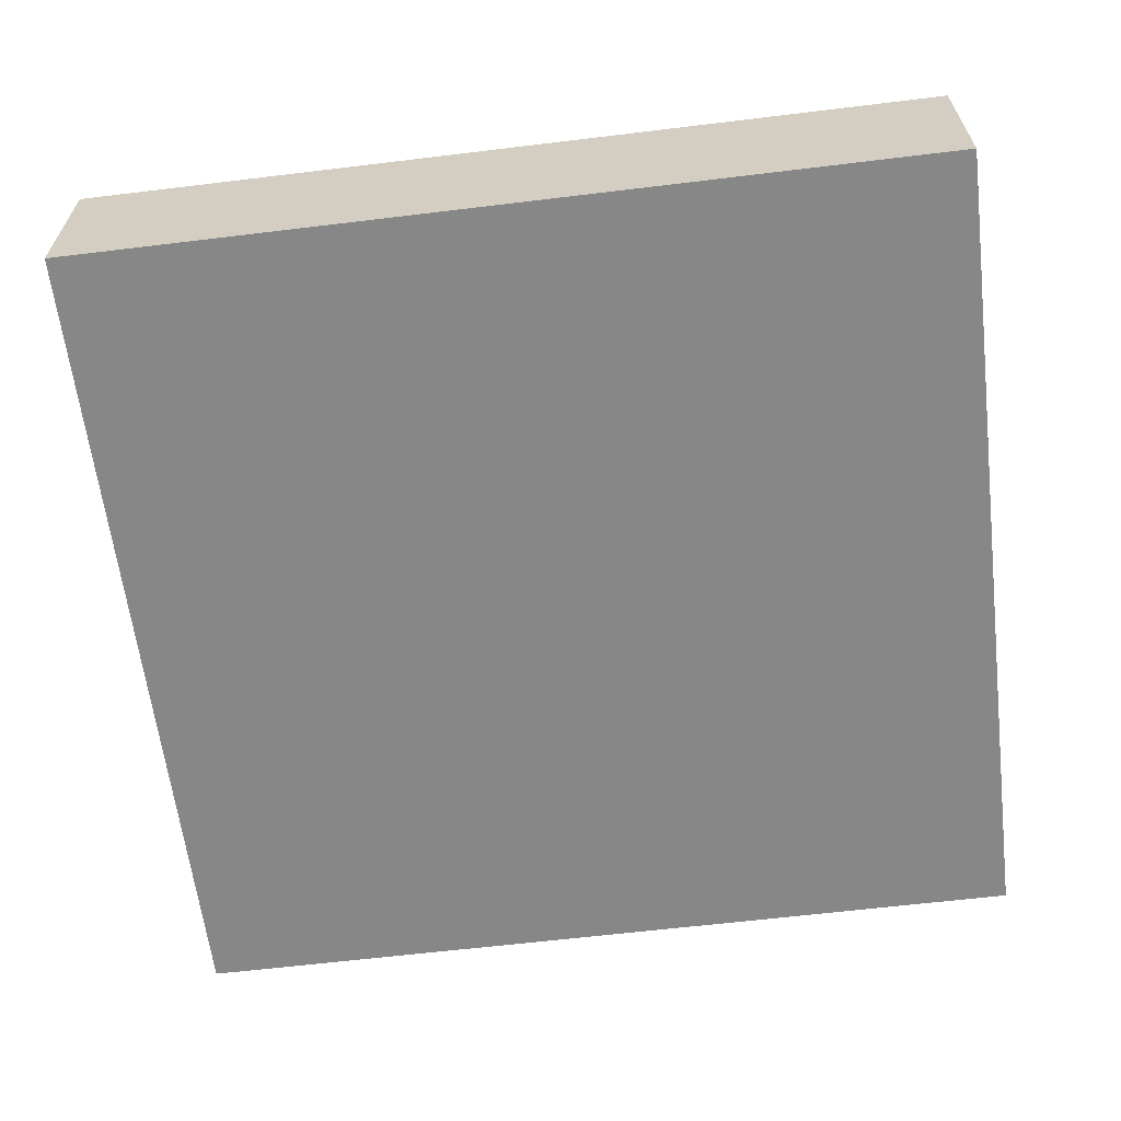
<metadata>
{"format":"obj","ext":"obj","renderer":"f3d","projection":"perspective","resolution":1024,"background":"white","views":[{"elev":-62.6,"azim":-173.0,"up":"+Y"}]}
</metadata>
<code>
v -0.7122 -0.1427 -0.6873
v 0.7122 -0.1427 -0.6873
v -0.7122 -0.1427 0.6873
v 0.7122 -0.1427 0.6873
v -0.7122 0.1427 -0.6873
v 0.7122 0.1427 -0.6873
v -0.7122 0.1427 0.6873
v 0.7122 0.1427 0.6873
v 0 0.1427 0
v 0.7122 0.1427 0
v 0 0.1427 -0.6873
v -0.7122 0.1427 0
v 0 0.1427 0.6873
v -0.7122 -0.1427 0
v -0.7122 0 0
v -0.7122 0 -0.6873
v -0.7122 0 0.6873
v 0 -0.1427 -0.6873
v 0 -0.1427 0
v 0.7122 -0.1427 0
v 0 -0.1427 0.6873
v 0.7122 0 -0.6873
v 0.7122 0 0
v 0.7122 0 0.6873
v 0 0 0.6873
v 0 0 -0.6873
v -0.3561 0.1427 -0.3437
v 0 0.1427 -0.3437
v -0.3561 0.1427 -0.6873
v 0.3561 0.1427 0.3437
v 0.7122 0.1427 0.3437
v 0.3561 0.1427 0
v 0.7122 0.1427 -0.3437
v 0.3561 0.1427 -0.6873
v 0.3561 0.1427 -0.3437
v -0.7122 0.1427 -0.3437
v -0.3561 0.1427 0
v -0.7122 0.1427 0.3437
v -0.3561 0.1427 0.6873
v -0.3561 0.1427 0.3437
v 0.3561 0.1427 0.6873
v 0 0.1427 0.3437
v -0.7122 -0.1427 -0.3437
v -0.7122 -0.07135 -0.3437
v -0.7122 -0.07135 -0.6873
v -0.7122 -0.1427 0.3437
v -0.7122 -0.07135 0.3437
v -0.7122 -0.07135 0
v -0.7122 0.07135 -0.3437
v -0.7122 0.07135 -0.6873
v -0.7122 0 -0.3437
v -0.7122 -0.07135 0.6873
v -0.7122 0 0.3437
v -0.7122 0.07135 0.6873
v -0.7122 0.07135 0.3437
v -0.7122 0.07135 0
v -0.3561 -0.1427 -0.6873
v -0.3561 -0.1427 -0.3437
v 0.3561 -0.1427 -0.6873
v 0.3561 -0.1427 -0.3437
v 0 -0.1427 -0.3437
v -0.3561 -0.1427 0.3437
v -0.3561 -0.1427 0
v 0.7122 -0.1427 -0.3437
v 0.3561 -0.1427 0
v 0.7122 -0.1427 0.3437
v 0.3561 -0.1427 0.6873
v 0.3561 -0.1427 0.3437
v -0.3561 -0.1427 0.6873
v 0 -0.1427 0.3437
v 0.7122 -0.07135 -0.6873
v 0.7122 0 -0.3437
v 0.7122 -0.07135 -0.3437
v 0.7122 0.07135 -0.6873
v 0.7122 0.07135 -0.3437
v 0.7122 0.07135 0.3437
v 0.7122 0.07135 0
v 0.7122 -0.07135 0
v 0.7122 0.07135 0.6873
v 0.7122 0 0.3437
v 0.7122 -0.07135 0.6873
v 0.7122 -0.07135 0.3437
v 0 -0.07135 0.6873
v -0.3561 -0.07135 0.6873
v 0.3561 -0.07135 0.6873
v 0.3561 0.07135 0.6873
v 0.3561 0 0.6873
v -0.3561 0 0.6873
v 0 0.07135 0.6873
v -0.3561 0.07135 0.6873
v -0.3561 -0.07135 -0.6873
v -0.3561 0.07135 -0.6873
v -0.3561 0 -0.6873
v 0.3561 -0.07135 -0.6873
v 0 -0.07135 -0.6873
v 0.3561 0 -0.6873
v 0 0.07135 -0.6873
v 0.3561 0.07135 -0.6873
v -0.5341 0.1427 -0.5155
v -0.3561 0.1427 -0.5155
v -0.5341 0.1427 -0.6873
v -0.178 0.1427 -0.1718
v 0 0.1427 -0.1718
v -0.178 0.1427 -0.3437
v 0 0.1427 -0.5155
v -0.178 0.1427 -0.6873
v -0.178 0.1427 -0.5155
v 0.178 0.1427 0.1718
v 0.3561 0.1427 0.1718
v 0.178 0.1427 0
v 0.5341 0.1427 0.5155
v 0.7122 0.1427 0.5155
v 0.5341 0.1427 0.3437
v 0.7122 0.1427 0.1718
v 0.5341 0.1427 0
v 0.5341 0.1427 0.1718
v 0.7122 0.1427 -0.1718
v 0.5341 0.1427 -0.3437
v 0.5341 0.1427 -0.1718
v 0.7122 0.1427 -0.5155
v 0.5341 0.1427 -0.6873
v 0.5341 0.1427 -0.5155
v 0.178 0.1427 -0.6873
v 0.178 0.1427 -0.5155
v 0.3561 0.1427 -0.5155
v 0.178 0.1427 -0.1718
v 0.3561 0.1427 -0.1718
v 0.178 0.1427 -0.3437
v -0.7122 0.1427 -0.5155
v -0.5341 0.1427 -0.3437
v -0.7122 0.1427 -0.1718
v -0.5341 0.1427 0
v -0.5341 0.1427 -0.1718
v -0.178 0.1427 0
v -0.3561 0.1427 -0.1718
v -0.7122 0.1427 0.1718
v -0.5341 0.1427 0.3437
v -0.5341 0.1427 0.1718
v -0.7122 0.1427 0.5155
v -0.5341 0.1427 0.6873
v -0.5341 0.1427 0.5155
v -0.178 0.1427 0.6873
v -0.178 0.1427 0.5155
v -0.3561 0.1427 0.5155
v 0.178 0.1427 0.6873
v 0.178 0.1427 0.5155
v 0 0.1427 0.5155
v 0.5341 0.1427 0.6873
v 0.3561 0.1427 0.5155
v 0 0.1427 0.1718
v 0.178 0.1427 0.3437
v -0.3561 0.1427 0.1718
v -0.178 0.1427 0.3437
v -0.178 0.1427 0.1718
v -0.7122 -0.1427 -0.5155
v -0.7122 -0.107 -0.5155
v -0.7122 -0.107 -0.6873
v -0.7122 -0.1427 -0.1718
v -0.7122 -0.107 -0.1718
v -0.7122 -0.107 -0.3437
v -0.7122 -0.03567 -0.5155
v -0.7122 -0.03567 -0.6873
v -0.7122 -0.07135 -0.5155
v -0.7122 -0.1427 0.1718
v -0.7122 -0.107 0.1718
v -0.7122 -0.107 0
v -0.7122 -0.1427 0.5155
v -0.7122 -0.107 0.5155
v -0.7122 -0.107 0.3437
v -0.7122 -0.03567 0.1718
v -0.7122 -0.03567 0
v -0.7122 -0.07135 0.1718
v -0.7122 0.03567 -0.1718
v -0.7122 0.03567 -0.3437
v -0.7122 0 -0.1718
v -0.7122 0.107 -0.5155
v -0.7122 0.107 -0.6873
v -0.7122 0.07135 -0.5155
v -0.7122 0.03567 -0.6873
v -0.7122 0 -0.5155
v -0.7122 0.03567 -0.5155
v -0.7122 -0.07135 -0.1718
v -0.7122 -0.03567 -0.1718
v -0.7122 -0.03567 -0.3437
v -0.7122 -0.107 0.6873
v -0.7122 -0.07135 0.5155
v -0.7122 -0.03567 0.6873
v -0.7122 0 0.5155
v -0.7122 -0.03567 0.5155
v -0.7122 0 0.1718
v -0.7122 -0.03567 0.3437
v -0.7122 0.03567 0.6873
v -0.7122 0.07135 0.5155
v -0.7122 0.03567 0.5155
v -0.7122 0.107 0.6873
v -0.7122 0.107 0.5155
v -0.7122 0.107 0.1718
v -0.7122 0.107 0.3437
v -0.7122 0.107 -0.1718
v -0.7122 0.107 0
v -0.7122 0.107 -0.3437
v -0.7122 0.03567 0
v -0.7122 0.07135 -0.1718
v -0.7122 0.03567 0.3437
v -0.7122 0.07135 0.1718
v -0.7122 0.03567 0.1718
v -0.5341 -0.1427 -0.6873
v -0.5341 -0.1427 -0.5155
v -0.178 -0.1427 -0.6873
v -0.178 -0.1427 -0.5155
v -0.3561 -0.1427 -0.5155
v -0.5341 -0.1427 -0.1718
v -0.5341 -0.1427 -0.3437
v 0.178 -0.1427 -0.6873
v 0.178 -0.1427 -0.5155
v 0 -0.1427 -0.5155
v 0.5341 -0.1427 -0.6873
v 0.5341 -0.1427 -0.5155
v 0.3561 -0.1427 -0.5155
v 0.178 -0.1427 -0.1718
v 0 -0.1427 -0.1718
v 0.178 -0.1427 -0.3437
v -0.178 -0.1427 0.1718
v -0.3561 -0.1427 0.1718
v -0.178 -0.1427 0
v -0.5341 -0.1427 0.5155
v -0.5341 -0.1427 0.3437
v -0.5341 -0.1427 0
v -0.5341 -0.1427 0.1718
v -0.178 -0.1427 -0.3437
v -0.178 -0.1427 -0.1718
v -0.3561 -0.1427 -0.1718
v 0.7122 -0.1427 -0.5155
v 0.5341 -0.1427 -0.3437
v 0.7122 -0.1427 -0.1718
v 0.5341 -0.1427 0
v 0.5341 -0.1427 -0.1718
v 0.178 -0.1427 0
v 0.3561 -0.1427 -0.1718
v 0.7122 -0.1427 0.1718
v 0.5341 -0.1427 0.3437
v 0.5341 -0.1427 0.1718
v 0.7122 -0.1427 0.5155
v 0.5341 -0.1427 0.6873
v 0.5341 -0.1427 0.5155
v 0.178 -0.1427 0.6873
v 0.178 -0.1427 0.5155
v 0.3561 -0.1427 0.5155
v -0.178 -0.1427 0.6873
v -0.178 -0.1427 0.5155
v 0 -0.1427 0.5155
v -0.5341 -0.1427 0.6873
v -0.3561 -0.1427 0.5155
v 0 -0.1427 0.1718
v -0.178 -0.1427 0.3437
v 0.3561 -0.1427 0.1718
v 0.178 -0.1427 0.3437
v 0.178 -0.1427 0.1718
v 0.7122 -0.107 -0.6873
v 0.7122 -0.07135 -0.5155
v 0.7122 -0.107 -0.5155
v 0.7122 -0.03567 -0.6873
v 0.7122 0 -0.5155
v 0.7122 -0.03567 -0.5155
v 0.7122 0 -0.1718
v 0.7122 -0.03567 -0.1718
v 0.7122 -0.03567 -0.3437
v 0.7122 0.03567 -0.6873
v 0.7122 0.07135 -0.5155
v 0.7122 0.03567 -0.5155
v 0.7122 0.107 -0.6873
v 0.7122 0.107 -0.5155
v 0.7122 0.107 -0.1718
v 0.7122 0.107 -0.3437
v 0.7122 0.107 0.1718
v 0.7122 0.107 0
v 0.7122 0.107 0.5155
v 0.7122 0.107 0.3437
v 0.7122 0.03567 0.1718
v 0.7122 0.03567 0
v 0.7122 0.07135 0.1718
v 0.7122 0.03567 -0.3437
v 0.7122 0.07135 -0.1718
v 0.7122 0.03567 -0.1718
v 0.7122 -0.107 -0.3437
v 0.7122 -0.03567 0
v 0.7122 -0.07135 -0.1718
v 0.7122 -0.107 0
v 0.7122 -0.107 -0.1718
v 0.7122 0.03567 0.3437
v 0.7122 0 0.1718
v 0.7122 0.107 0.6873
v 0.7122 0.07135 0.5155
v 0.7122 0.03567 0.6873
v 0.7122 0 0.5155
v 0.7122 0.03567 0.5155
v 0.7122 -0.03567 0.6873
v 0.7122 -0.07135 0.5155
v 0.7122 -0.03567 0.5155
v 0.7122 -0.107 0.6873
v 0.7122 -0.107 0.5155
v 0.7122 -0.107 0.1718
v 0.7122 -0.107 0.3437
v 0.7122 -0.03567 0.1718
v 0.7122 -0.03567 0.3437
v 0.7122 -0.07135 0.1718
v -0.3561 -0.107 0.6873
v -0.5341 -0.107 0.6873
v 0 -0.107 0.6873
v -0.178 -0.107 0.6873
v 0 -0.03567 0.6873
v -0.178 -0.03567 0.6873
v -0.178 -0.07135 0.6873
v 0.3561 -0.107 0.6873
v 0.178 -0.107 0.6873
v 0.5341 -0.107 0.6873
v 0.5341 -0.03567 0.6873
v 0.5341 -0.07135 0.6873
v 0.5341 0.03567 0.6873
v 0.5341 0 0.6873
v 0.5341 0.107 0.6873
v 0.5341 0.07135 0.6873
v 0.178 0.03567 0.6873
v 0.178 0 0.6873
v 0.3561 0.03567 0.6873
v 0.178 -0.07135 0.6873
v 0.3561 -0.03567 0.6873
v 0.178 -0.03567 0.6873
v -0.5341 -0.07135 0.6873
v -0.178 0 0.6873
v -0.3561 -0.03567 0.6873
v -0.5341 0 0.6873
v -0.5341 -0.03567 0.6873
v 0.178 0.07135 0.6873
v 0 0.03567 0.6873
v 0.3561 0.107 0.6873
v 0 0.107 0.6873
v 0.178 0.107 0.6873
v -0.3561 0.107 0.6873
v -0.178 0.107 0.6873
v -0.5341 0.107 0.6873
v -0.5341 0.03567 0.6873
v -0.5341 0.07135 0.6873
v -0.178 0.03567 0.6873
v -0.178 0.07135 0.6873
v -0.3561 0.03567 0.6873
v -0.5341 -0.107 -0.6873
v -0.5341 -0.03567 -0.6873
v -0.5341 -0.07135 -0.6873
v -0.178 -0.107 -0.6873
v -0.3561 -0.107 -0.6873
v -0.5341 0.03567 -0.6873
v -0.5341 0 -0.6873
v -0.5341 0.107 -0.6873
v -0.5341 0.07135 -0.6873
v -0.178 0.03567 -0.6873
v -0.178 0 -0.6873
v -0.3561 0.03567 -0.6873
v 0.178 -0.03567 -0.6873
v 0.178 -0.07135 -0.6873
v 0 -0.03567 -0.6873
v 0.5341 -0.107 -0.6873
v 0.3561 -0.107 -0.6873
v 0 -0.107 -0.6873
v 0.178 -0.107 -0.6873
v -0.3561 -0.03567 -0.6873
v -0.178 -0.03567 -0.6873
v -0.178 -0.07135 -0.6873
v 0.5341 -0.07135 -0.6873
v 0.178 0 -0.6873
v 0.3561 -0.03567 -0.6873
v 0.5341 0 -0.6873
v 0.5341 -0.03567 -0.6873
v -0.178 0.07135 -0.6873
v 0 0.03567 -0.6873
v -0.3561 0.107 -0.6873
v 0 0.107 -0.6873
v -0.178 0.107 -0.6873
v 0.3561 0.107 -0.6873
v 0.178 0.107 -0.6873
v 0.5341 0.107 -0.6873
v 0.5341 0.03567 -0.6873
v 0.5341 0.07135 -0.6873
v 0.178 0.03567 -0.6873
v 0.178 0.07135 -0.6873
v 0.3561 0.03567 -0.6873
f 5 99 101
f 99 27 100
f 100 29 101
f 99 100 101
f 27 102 104
f 102 9 103
f 103 28 104
f 102 103 104
f 28 105 107
f 105 11 106
f 106 29 107
f 105 106 107
f 27 104 100
f 104 28 107
f 107 29 100
f 104 107 100
f 9 108 110
f 108 30 109
f 109 32 110
f 108 109 110
f 30 111 113
f 111 8 112
f 112 31 113
f 111 112 113
f 31 114 116
f 114 10 115
f 115 32 116
f 114 115 116
f 30 113 109
f 113 31 116
f 116 32 109
f 113 116 109
f 10 117 119
f 117 33 118
f 118 35 119
f 117 118 119
f 33 120 122
f 120 6 121
f 121 34 122
f 120 121 122
f 34 123 125
f 123 11 124
f 124 35 125
f 123 124 125
f 33 122 118
f 122 34 125
f 125 35 118
f 122 125 118
f 9 110 103
f 110 32 126
f 126 28 103
f 110 126 103
f 32 115 127
f 115 10 119
f 119 35 127
f 115 119 127
f 35 124 128
f 124 11 105
f 105 28 128
f 124 105 128
f 32 127 126
f 127 35 128
f 128 28 126
f 127 128 126
f 5 129 99
f 129 36 130
f 130 27 99
f 129 130 99
f 36 131 133
f 131 12 132
f 132 37 133
f 131 132 133
f 37 134 135
f 134 9 102
f 102 27 135
f 134 102 135
f 36 133 130
f 133 37 135
f 135 27 130
f 133 135 130
f 12 136 138
f 136 38 137
f 137 40 138
f 136 137 138
f 38 139 141
f 139 7 140
f 140 39 141
f 139 140 141
f 39 142 144
f 142 13 143
f 143 40 144
f 142 143 144
f 38 141 137
f 141 39 144
f 144 40 137
f 141 144 137
f 13 145 147
f 145 41 146
f 146 42 147
f 145 146 147
f 41 148 149
f 148 8 111
f 111 30 149
f 148 111 149
f 30 108 151
f 108 9 150
f 150 42 151
f 108 150 151
f 41 149 146
f 149 30 151
f 151 42 146
f 149 151 146
f 12 138 132
f 138 40 152
f 152 37 132
f 138 152 132
f 40 143 153
f 143 13 147
f 147 42 153
f 143 147 153
f 42 150 154
f 150 9 134
f 134 37 154
f 150 134 154
f 40 153 152
f 153 42 154
f 154 37 152
f 153 154 152
f 1 155 157
f 155 43 156
f 156 45 157
f 155 156 157
f 43 158 160
f 158 14 159
f 159 44 160
f 158 159 160
f 44 161 163
f 161 16 162
f 162 45 163
f 161 162 163
f 43 160 156
f 160 44 163
f 163 45 156
f 160 163 156
f 14 164 166
f 164 46 165
f 165 48 166
f 164 165 166
f 46 167 169
f 167 3 168
f 168 47 169
f 167 168 169
f 47 170 172
f 170 15 171
f 171 48 172
f 170 171 172
f 46 169 165
f 169 47 172
f 172 48 165
f 169 172 165
f 15 173 175
f 173 49 174
f 174 51 175
f 173 174 175
f 49 176 178
f 176 5 177
f 177 50 178
f 176 177 178
f 50 179 181
f 179 16 180
f 180 51 181
f 179 180 181
f 49 178 174
f 178 50 181
f 181 51 174
f 178 181 174
f 14 166 159
f 166 48 182
f 182 44 159
f 166 182 159
f 48 171 183
f 171 15 175
f 175 51 183
f 171 175 183
f 51 180 184
f 180 16 161
f 161 44 184
f 180 161 184
f 48 183 182
f 183 51 184
f 184 44 182
f 183 184 182
f 3 185 168
f 185 52 186
f 186 47 168
f 185 186 168
f 52 187 189
f 187 17 188
f 188 53 189
f 187 188 189
f 53 190 191
f 190 15 170
f 170 47 191
f 190 170 191
f 52 189 186
f 189 53 191
f 191 47 186
f 189 191 186
f 17 192 194
f 192 54 193
f 193 55 194
f 192 193 194
f 54 195 196
f 195 7 139
f 139 38 196
f 195 139 196
f 38 136 198
f 136 12 197
f 197 55 198
f 136 197 198
f 54 196 193
f 196 38 198
f 198 55 193
f 196 198 193
f 12 131 200
f 131 36 199
f 199 56 200
f 131 199 200
f 36 129 201
f 129 5 176
f 176 49 201
f 129 176 201
f 49 173 203
f 173 15 202
f 202 56 203
f 173 202 203
f 36 201 199
f 201 49 203
f 203 56 199
f 201 203 199
f 17 194 188
f 194 55 204
f 204 53 188
f 194 204 188
f 55 197 205
f 197 12 200
f 200 56 205
f 197 200 205
f 56 202 206
f 202 15 190
f 190 53 206
f 202 190 206
f 55 205 204
f 205 56 206
f 206 53 204
f 205 206 204
f 1 207 155
f 207 57 208
f 208 43 155
f 207 208 155
f 57 209 211
f 209 18 210
f 210 58 211
f 209 210 211
f 58 212 213
f 212 14 158
f 158 43 213
f 212 158 213
f 57 211 208
f 211 58 213
f 213 43 208
f 211 213 208
f 18 214 216
f 214 59 215
f 215 61 216
f 214 215 216
f 59 217 219
f 217 2 218
f 218 60 219
f 217 218 219
f 60 220 222
f 220 19 221
f 221 61 222
f 220 221 222
f 59 219 215
f 219 60 222
f 222 61 215
f 219 222 215
f 19 223 225
f 223 62 224
f 224 63 225
f 223 224 225
f 62 226 227
f 226 3 167
f 167 46 227
f 226 167 227
f 46 164 229
f 164 14 228
f 228 63 229
f 164 228 229
f 62 227 224
f 227 46 229
f 229 63 224
f 227 229 224
f 18 216 210
f 216 61 230
f 230 58 210
f 216 230 210
f 61 221 231
f 221 19 225
f 225 63 231
f 221 225 231
f 63 228 232
f 228 14 212
f 212 58 232
f 228 212 232
f 61 231 230
f 231 63 232
f 232 58 230
f 231 232 230
f 2 233 218
f 233 64 234
f 234 60 218
f 233 234 218
f 64 235 237
f 235 20 236
f 236 65 237
f 235 236 237
f 65 238 239
f 238 19 220
f 220 60 239
f 238 220 239
f 64 237 234
f 237 65 239
f 239 60 234
f 237 239 234
f 20 240 242
f 240 66 241
f 241 68 242
f 240 241 242
f 66 243 245
f 243 4 244
f 244 67 245
f 243 244 245
f 67 246 248
f 246 21 247
f 247 68 248
f 246 247 248
f 66 245 241
f 245 67 248
f 248 68 241
f 245 248 241
f 21 249 251
f 249 69 250
f 250 70 251
f 249 250 251
f 69 252 253
f 252 3 226
f 226 62 253
f 252 226 253
f 62 223 255
f 223 19 254
f 254 70 255
f 223 254 255
f 69 253 250
f 253 62 255
f 255 70 250
f 253 255 250
f 20 242 236
f 242 68 256
f 256 65 236
f 242 256 236
f 68 247 257
f 247 21 251
f 251 70 257
f 247 251 257
f 70 254 258
f 254 19 238
f 238 65 258
f 254 238 258
f 68 257 256
f 257 70 258
f 258 65 256
f 257 258 256
f 2 259 261
f 259 71 260
f 260 73 261
f 259 260 261
f 71 262 264
f 262 22 263
f 263 72 264
f 262 263 264
f 72 265 267
f 265 23 266
f 266 73 267
f 265 266 267
f 71 264 260
f 264 72 267
f 267 73 260
f 264 267 260
f 22 268 270
f 268 74 269
f 269 75 270
f 268 269 270
f 74 271 272
f 271 6 120
f 120 33 272
f 271 120 272
f 33 117 274
f 117 10 273
f 273 75 274
f 117 273 274
f 74 272 269
f 272 33 274
f 274 75 269
f 272 274 269
f 10 114 276
f 114 31 275
f 275 77 276
f 114 275 276
f 31 112 278
f 112 8 277
f 277 76 278
f 112 277 278
f 76 279 281
f 279 23 280
f 280 77 281
f 279 280 281
f 31 278 275
f 278 76 281
f 281 77 275
f 278 281 275
f 22 270 263
f 270 75 282
f 282 72 263
f 270 282 263
f 75 273 283
f 273 10 276
f 276 77 283
f 273 276 283
f 77 280 284
f 280 23 265
f 265 72 284
f 280 265 284
f 75 283 282
f 283 77 284
f 284 72 282
f 283 284 282
f 2 261 233
f 261 73 285
f 285 64 233
f 261 285 233
f 73 266 287
f 266 23 286
f 286 78 287
f 266 286 287
f 78 288 289
f 288 20 235
f 235 64 289
f 288 235 289
f 73 287 285
f 287 78 289
f 289 64 285
f 287 289 285
f 23 279 291
f 279 76 290
f 290 80 291
f 279 290 291
f 76 277 293
f 277 8 292
f 292 79 293
f 277 292 293
f 79 294 296
f 294 24 295
f 295 80 296
f 294 295 296
f 76 293 290
f 293 79 296
f 296 80 290
f 293 296 290
f 24 297 299
f 297 81 298
f 298 82 299
f 297 298 299
f 81 300 301
f 300 4 243
f 243 66 301
f 300 243 301
f 66 240 303
f 240 20 302
f 302 82 303
f 240 302 303
f 81 301 298
f 301 66 303
f 303 82 298
f 301 303 298
f 23 291 286
f 291 80 304
f 304 78 286
f 291 304 286
f 80 295 305
f 295 24 299
f 299 82 305
f 295 299 305
f 82 302 306
f 302 20 288
f 288 78 306
f 302 288 306
f 80 305 304
f 305 82 306
f 306 78 304
f 305 306 304
f 3 252 308
f 252 69 307
f 307 84 308
f 252 307 308
f 69 249 310
f 249 21 309
f 309 83 310
f 249 309 310
f 83 311 313
f 311 25 312
f 312 84 313
f 311 312 313
f 69 310 307
f 310 83 313
f 313 84 307
f 310 313 307
f 21 246 315
f 246 67 314
f 314 85 315
f 246 314 315
f 67 244 316
f 244 4 300
f 300 81 316
f 244 300 316
f 81 297 318
f 297 24 317
f 317 85 318
f 297 317 318
f 67 316 314
f 316 81 318
f 318 85 314
f 316 318 314
f 24 294 320
f 294 79 319
f 319 87 320
f 294 319 320
f 79 292 322
f 292 8 321
f 321 86 322
f 292 321 322
f 86 323 325
f 323 25 324
f 324 87 325
f 323 324 325
f 79 322 319
f 322 86 325
f 325 87 319
f 322 325 319
f 21 315 309
f 315 85 326
f 326 83 309
f 315 326 309
f 85 317 327
f 317 24 320
f 320 87 327
f 317 320 327
f 87 324 328
f 324 25 311
f 311 83 328
f 324 311 328
f 85 327 326
f 327 87 328
f 328 83 326
f 327 328 326
f 3 308 185
f 308 84 329
f 329 52 185
f 308 329 185
f 84 312 331
f 312 25 330
f 330 88 331
f 312 330 331
f 88 332 333
f 332 17 187
f 187 52 333
f 332 187 333
f 84 331 329
f 331 88 333
f 333 52 329
f 331 333 329
f 25 323 335
f 323 86 334
f 334 89 335
f 323 334 335
f 86 321 336
f 321 8 148
f 148 41 336
f 321 148 336
f 41 145 338
f 145 13 337
f 337 89 338
f 145 337 338
f 86 336 334
f 336 41 338
f 338 89 334
f 336 338 334
f 13 142 340
f 142 39 339
f 339 90 340
f 142 339 340
f 39 140 341
f 140 7 195
f 195 54 341
f 140 195 341
f 54 192 343
f 192 17 342
f 342 90 343
f 192 342 343
f 39 341 339
f 341 54 343
f 343 90 339
f 341 343 339
f 25 335 330
f 335 89 344
f 344 88 330
f 335 344 330
f 89 337 345
f 337 13 340
f 340 90 345
f 337 340 345
f 90 342 346
f 342 17 332
f 332 88 346
f 342 332 346
f 89 345 344
f 345 90 346
f 346 88 344
f 345 346 344
f 1 157 207
f 157 45 347
f 347 57 207
f 157 347 207
f 45 162 349
f 162 16 348
f 348 91 349
f 162 348 349
f 91 350 351
f 350 18 209
f 209 57 351
f 350 209 351
f 45 349 347
f 349 91 351
f 351 57 347
f 349 351 347
f 16 179 353
f 179 50 352
f 352 93 353
f 179 352 353
f 50 177 355
f 177 5 354
f 354 92 355
f 177 354 355
f 92 356 358
f 356 26 357
f 357 93 358
f 356 357 358
f 50 355 352
f 355 92 358
f 358 93 352
f 355 358 352
f 26 359 361
f 359 94 360
f 360 95 361
f 359 360 361
f 94 362 363
f 362 2 217
f 217 59 363
f 362 217 363
f 59 214 365
f 214 18 364
f 364 95 365
f 214 364 365
f 94 363 360
f 363 59 365
f 365 95 360
f 363 365 360
f 16 353 348
f 353 93 366
f 366 91 348
f 353 366 348
f 93 357 367
f 357 26 361
f 361 95 367
f 357 361 367
f 95 364 368
f 364 18 350
f 350 91 368
f 364 350 368
f 93 367 366
f 367 95 368
f 368 91 366
f 367 368 366
f 2 362 259
f 362 94 369
f 369 71 259
f 362 369 259
f 94 359 371
f 359 26 370
f 370 96 371
f 359 370 371
f 96 372 373
f 372 22 262
f 262 71 373
f 372 262 373
f 94 371 369
f 371 96 373
f 373 71 369
f 371 373 369
f 26 356 375
f 356 92 374
f 374 97 375
f 356 374 375
f 92 354 376
f 354 5 101
f 101 29 376
f 354 101 376
f 29 106 378
f 106 11 377
f 377 97 378
f 106 377 378
f 92 376 374
f 376 29 378
f 378 97 374
f 376 378 374
f 11 123 380
f 123 34 379
f 379 98 380
f 123 379 380
f 34 121 381
f 121 6 271
f 271 74 381
f 121 271 381
f 74 268 383
f 268 22 382
f 382 98 383
f 268 382 383
f 34 381 379
f 381 74 383
f 383 98 379
f 381 383 379
f 26 375 370
f 375 97 384
f 384 96 370
f 375 384 370
f 97 377 385
f 377 11 380
f 380 98 385
f 377 380 385
f 98 382 386
f 382 22 372
f 372 96 386
f 382 372 386
f 97 385 384
f 385 98 386
f 386 96 384
f 385 386 384

</code>
